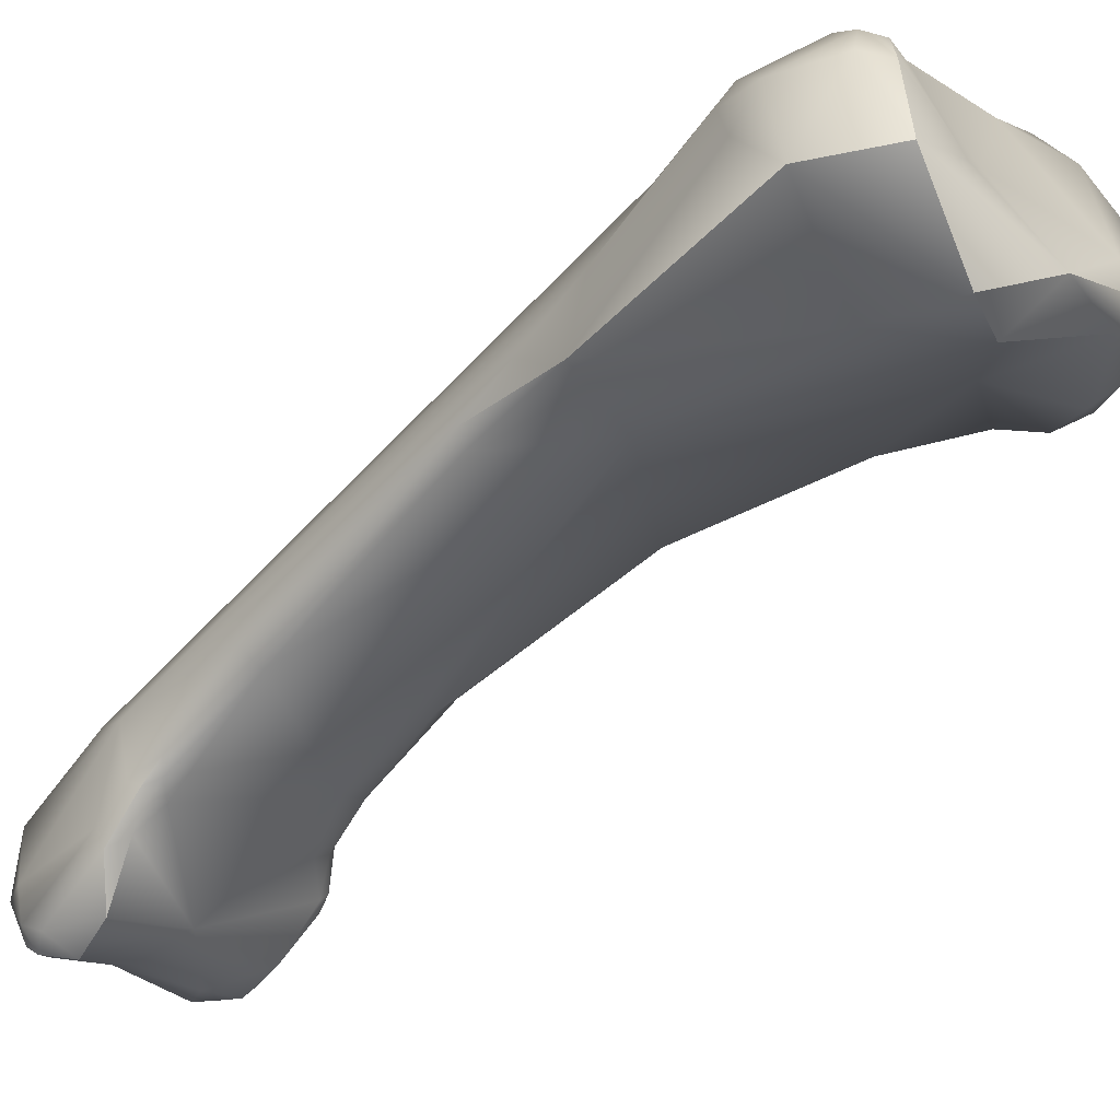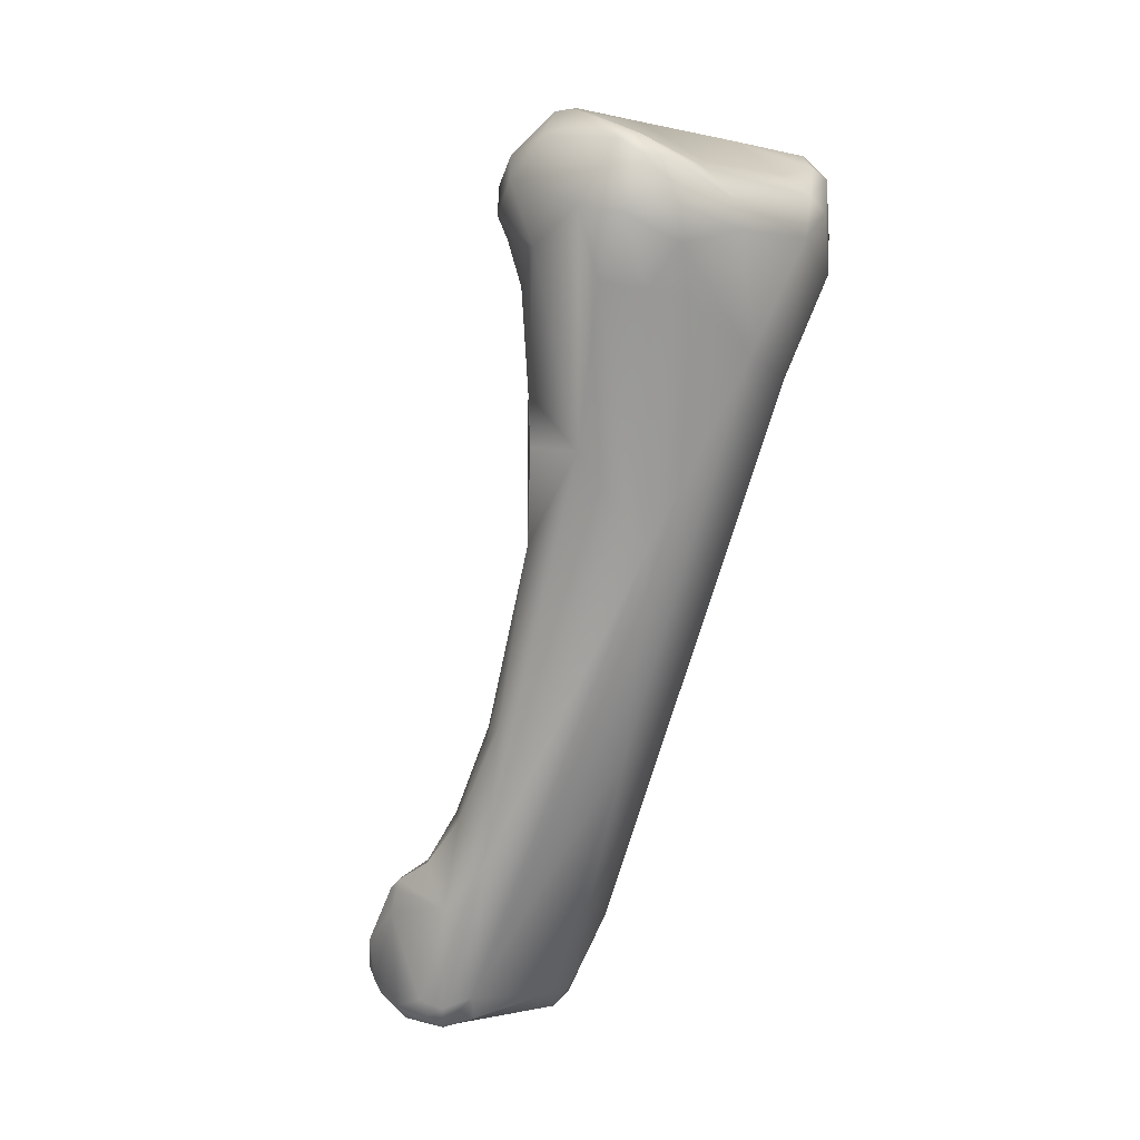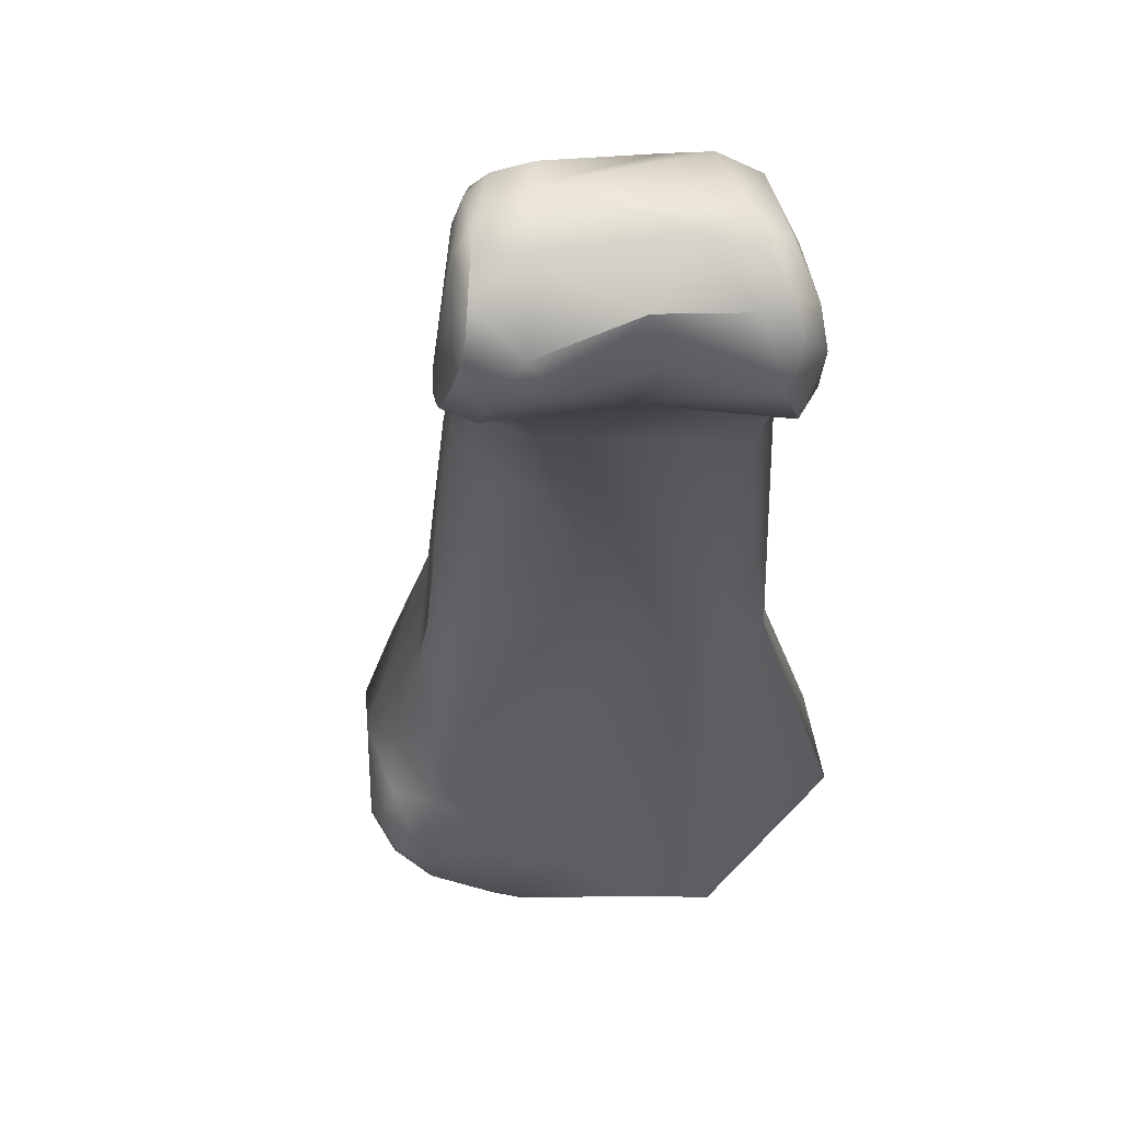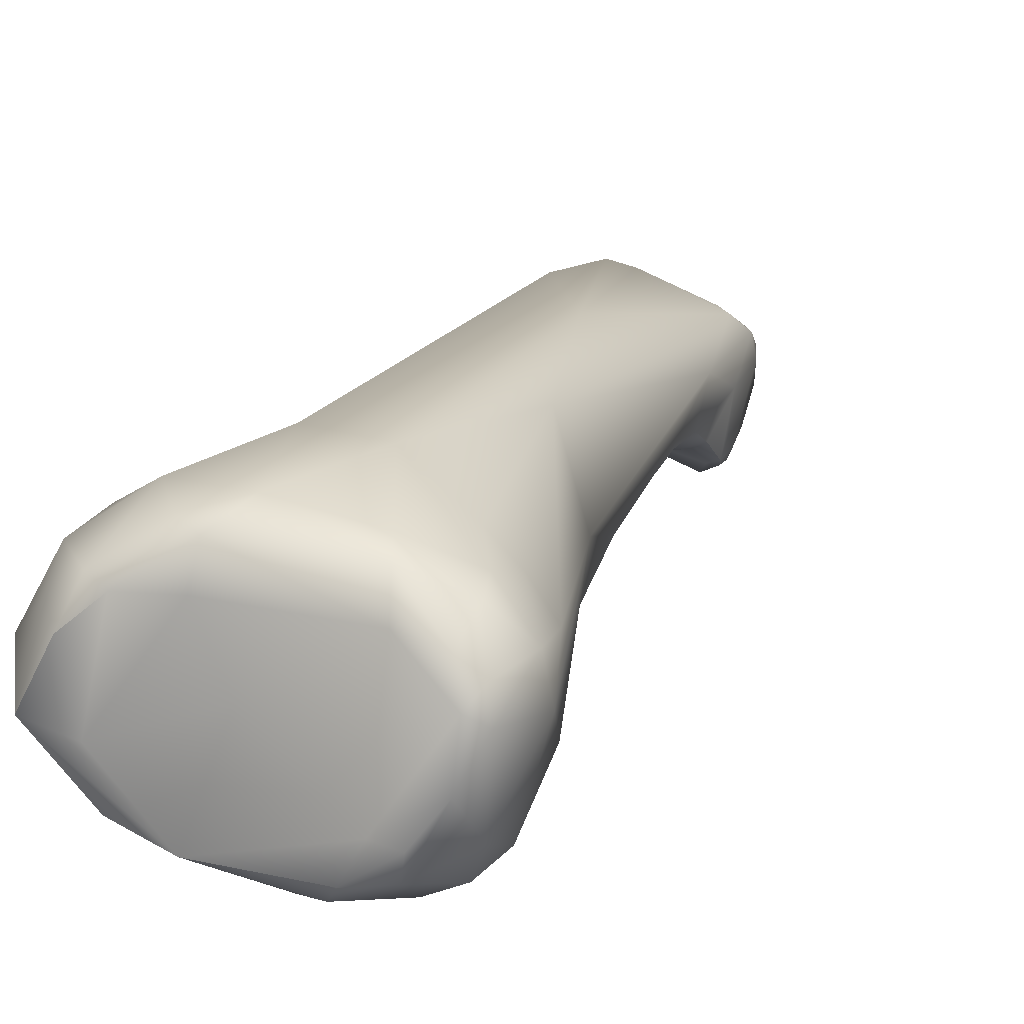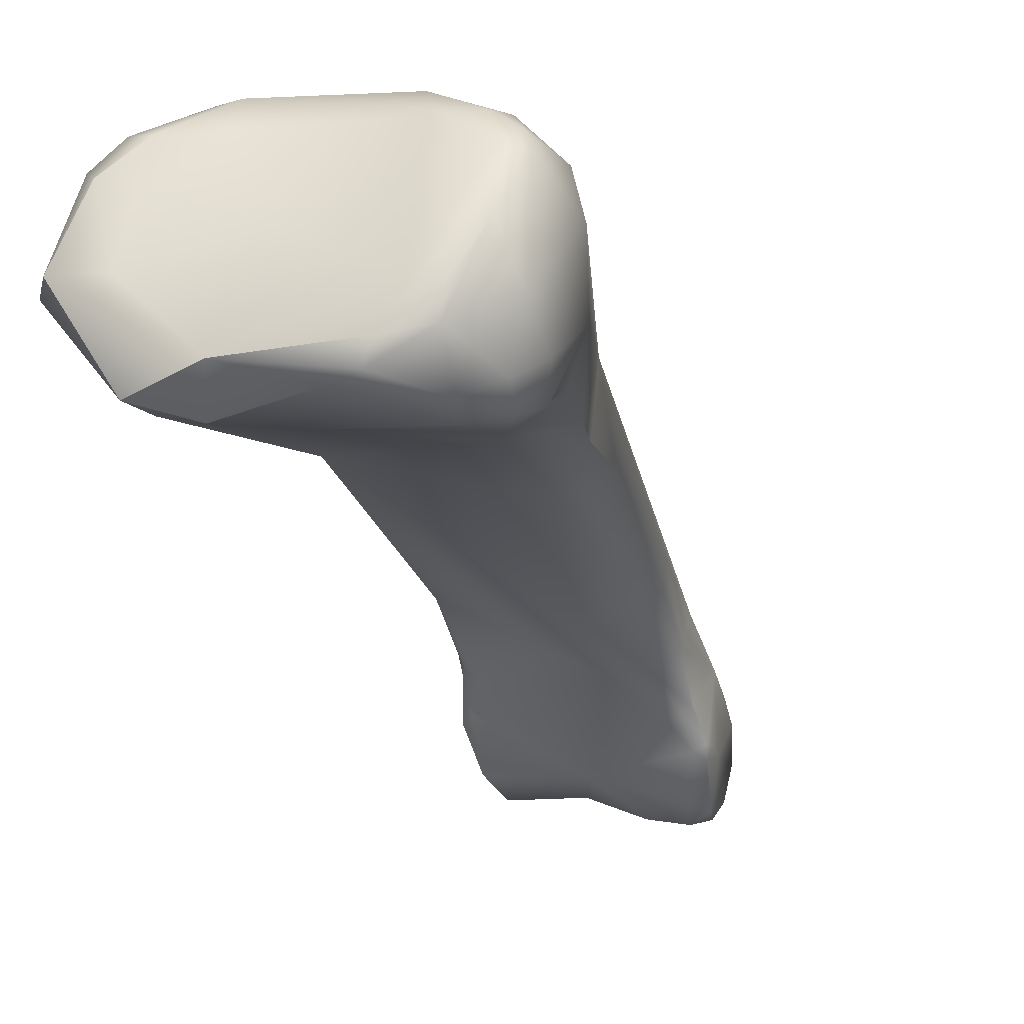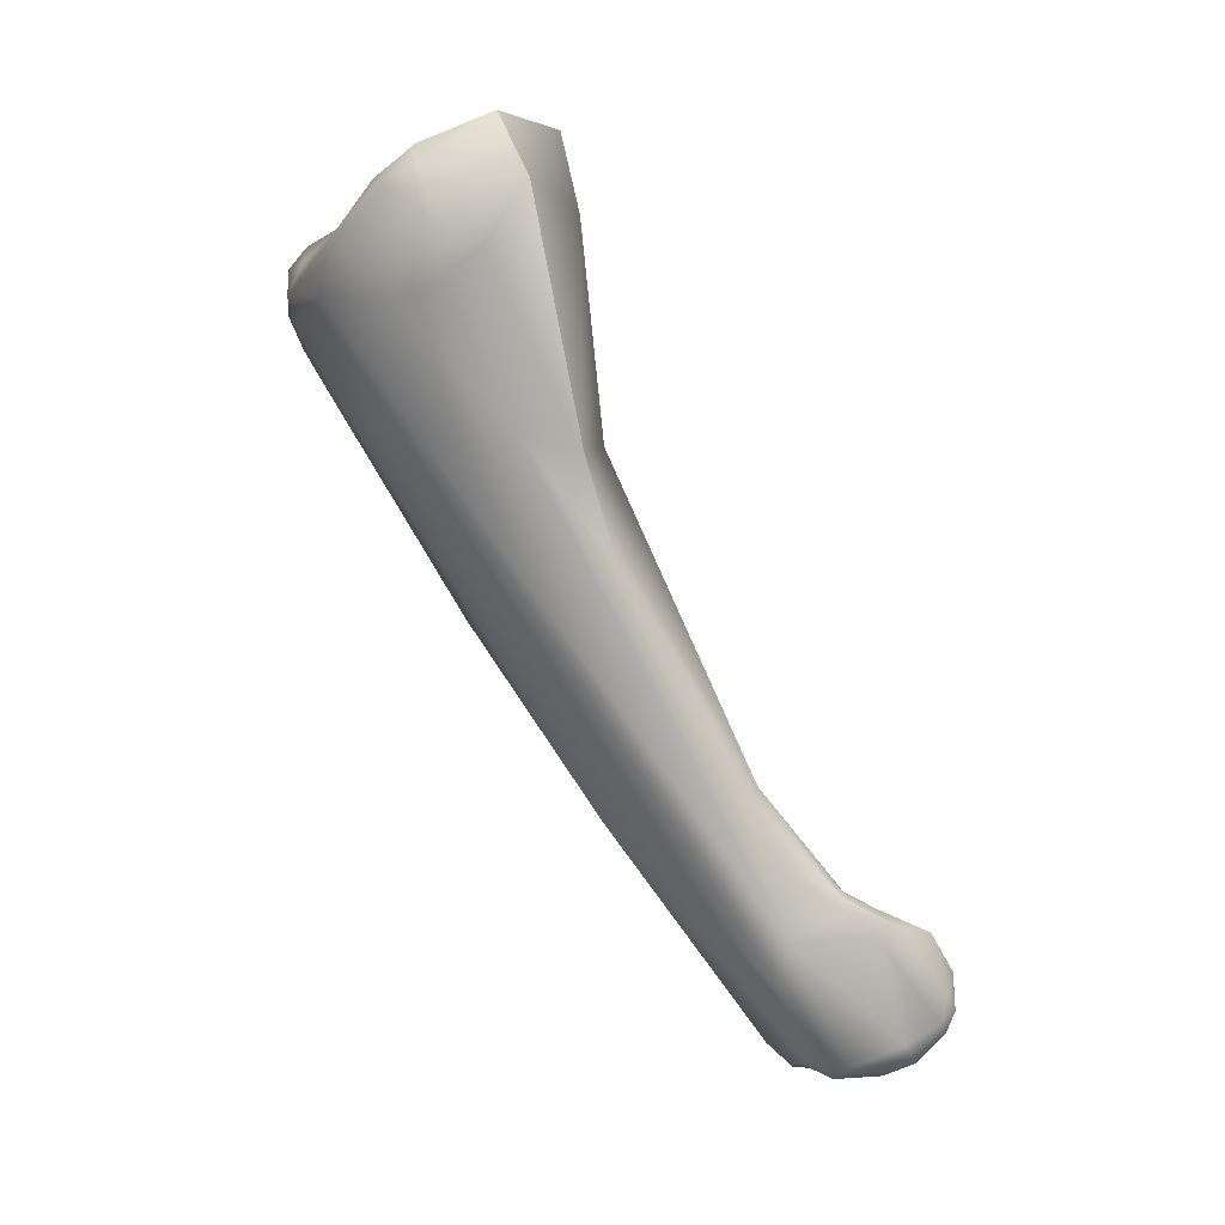
<metadata>
{"format":"obj","ext":"obj","renderer":"f3d","projection":"perspective","resolution":1024,"background":"white","views":[{"elev":-13.3,"azim":-43.4,"up":"+Y"},{"elev":-12.4,"azim":133.7,"up":"+Z"},{"elev":-50.3,"azim":-173.1,"up":"+Y"},{"elev":49.0,"azim":30.2,"up":"+Y"},{"elev":1.2,"azim":26.6,"up":"+Y"},{"elev":3.6,"azim":-113.6,"up":"+Z"}]}
</metadata>
<code>
v 223.5 -142.3 731.1
v 223.9 -141 731.8
v 224.8 -143.2 735.4
v 224.8 -140.7 733.7
v 225.6 -139.8 733.1
v 225.5 -140.9 734.4
v 226.5 -139.8 733.3
v 223.1 -143.7 733.2
v 226.9 -138.9 731.2
v 224.1 -141.2 730.1
v 225.4 -140 729.6
v 226.6 -141.1 725.7
v 224.3 -145.9 725
v 224.5 -143.8 725.6
v 224 -146.9 721.5
v 224.3 -147.5 721.5
v 224 -151.9 714.2
v 223.5 -151.2 713.7
v 223.1 -152.8 711.1
v 222.8 -154.4 710.1
v 223.1 -153.8 711.1
v 223 -154.5 710.5
v 223.3 -154.3 710.9
v 223.2 -154.8 710.5
v 223.7 -154.9 710.6
v 223 -157.8 709.1
v 222.5 -155.5 709.2
v 222.5 -156.1 709.6
v 223 -155.8 710.1
v 223.1 -152.6 709.2
v 223.7 -152.6 707.6
v 222.2 -158.1 707.2
v 222.6 -158.6 706.5
v 222.6 -156.7 705.5
v 222.3 -157.8 706.2
v 222.8 -158.3 705.7
v 223.2 -155 704.8
v 224.3 -153.9 704.9
v 224.2 -154.8 704.2
v 225.3 -154 704.6
v 222.7 -157.1 705
v 223.3 -157.5 704.7
v 223.8 -156.5 704.2
v 226.7 -143.2 735.3
v 226.8 -146.2 735.2
v 227.9 -138.8 731.5
v 228.4 -138.7 729.8
v 228.1 -139.8 732.5
v 226 -146.5 732.5
v 229.6 -140.2 725.7
v 226.4 -147.5 725.1
v 227.6 -148 712.7
v 223.1 -158.8 707.7
v 223.5 -158.6 705.8
v 225.6 -158.7 706.8
v 224.6 -157.4 704.4
v 225.7 -158.6 705.5
v 229.5 -145.3 735.8
v 228.7 -146.7 734.4
v 229.7 -142 733.2
v 231.7 -138.7 729.2
v 232.2 -138.7 730.1
v 232.8 -139.4 731.3
v 230.4 -146.8 732.4
v 232.7 -140.3 726.9
v 230.4 -144.2 719.4
v 229.1 -152.5 715
v 230.7 -151.7 714
v 231.4 -150.5 713.7
v 228.6 -154.3 711.7
v 230 -154.2 711.1
v 230.6 -153.3 710.7
v 229.5 -155.7 709.5
v 230.2 -152.4 709
v 230.4 -154.3 707.6
v 226.4 -157.8 708.3
v 227.8 -159.2 706.9
v 228.3 -159.5 705.8
v 227.9 -155.3 703.7
v 227.9 -156.5 703.5
v 228.8 -156 703.4
v 228.1 -158.3 704.1
v 229.4 -156.3 703.7
v 229.7 -156.3 704.4
v 229.2 -157.6 703.7
v 229.6 -157.7 704.2
v 228.6 -154.7 704.4
v 229.3 -155.5 704
v 232.3 -145.9 734.9
v 233.4 -144.8 734.9
v 233.2 -145.5 734.9
v 233.8 -143.5 734.1
v 234.3 -139.3 729.6
v 234.4 -139.4 731.2
v 235.2 -140.2 732
v 235.4 -139.9 731.1
v 233.8 -139.7 728.4
v 234 -141 727.1
v 235.7 -140.6 729.2
v 235.1 -142.1 727.3
v 232.9 -147.1 727.1
v 233.9 -146.7 724.7
v 233 -147.6 723
v 233.3 -144.9 722.4
v 233.3 -147.1 723
v 231.4 -148.6 721.1
v 232.6 -147.9 719.8
v 231.7 -150 715.7
v 231.1 -151.5 713.2
v 230.1 -155.6 709.5
v 230.4 -155.3 709.3
v 230.2 -156.8 708.9
v 230.7 -156.5 708.7
v 230.5 -157.1 708.5
v 230.7 -156.6 708.4
v 230.5 -157 707.6
v 229.6 -158.5 707.9
v 229.2 -159.4 706.8
v 230 -158.9 706.6
v 229.3 -158.9 704.7
v 229.5 -159.3 705.6
v 229.7 -158.8 705.1
v 234.7 -146.2 733.4
v 234.8 -143.5 734
v 234.8 -144.5 734.2
v 236.2 -143.8 732.7
v 235.7 -145.7 732.7
v 235.5 -141.9 733
v 235.9 -140.6 731.8
v 234.3 -146.8 732.5
v 234 -146.8 729.9
v 235.3 -146.2 729.8
v 234.9 -146.9 731
v 235.5 -146.5 731.9
v 235.8 -146.3 730.6
v 236.3 -145.2 731.5
v 236 -144.3 728.9
v 236.3 -142 729.7
v 235 -145.9 728.1
v 224.8 -143.2 735.4
v 224.8 -143.2 735.4
v 225.5 -140.9 734.4
v 223.1 -143.7 733.2
v 224.3 -145.9 725
v 223 -154.5 710.5
v 223 -157.8 709.1
v 223 -157.8 709.1
v 222.5 -156.1 709.6
v 222.6 -158.6 706.5
v 222.8 -158.3 705.7
v 226.8 -146.2 735.2
v 226.8 -146.2 735.2
v 223.1 -158.8 707.7
v 225.7 -158.6 705.5
v 229.5 -145.3 735.8
v 228.7 -146.7 734.4
v 227.9 -155.3 703.7
v 233.3 -147.1 723
v 230.4 -155.3 709.3
v 230.7 -156.5 708.7
v 230.5 -157.1 708.5
v 230 -158.9 706.6
v 229.3 -158.9 704.7
v 229.5 -159.3 705.6
g grp1
f 2 10 1
f 8 3 4
f 3 6 4
f 4 6 5
f 6 7 5
f 5 46 9
f 46 5 7
f 142 44 7
f 45 140 143
f 49 45 143
f 8 2 1
f 4 2 8
f 4 5 2
f 5 11 2
f 2 11 10
f 5 9 11
f 9 47 11
f 9 46 47
f 1 14 13
f 13 8 1
f 144 49 143
f 49 144 51
f 10 14 1
f 10 11 14
f 14 11 12
f 11 47 12
f 50 12 47
f 15 13 14
f 16 144 15
f 51 144 16
f 14 12 30
f 17 16 15
f 14 30 15
f 16 17 51
f 17 15 18
f 18 15 30
f 19 18 30
f 18 21 17
f 18 19 21
f 70 17 25
f 25 17 23
f 20 21 19
f 19 30 20
f 22 21 20
f 17 21 23
f 23 21 145
f 23 145 24
f 25 23 24
f 24 29 25
f 12 31 30
f 12 52 31
f 32 28 27
f 148 26 29
f 146 28 32
f 29 147 76
f 32 53 146
f 153 76 147
f 22 20 28
f 20 27 28
f 27 20 30
f 27 30 34
f 24 145 29
f 29 145 148
f 76 25 29
f 30 31 37
f 31 52 38
f 35 33 32
f 32 27 35
f 53 32 33
f 54 153 149
f 54 149 36
f 27 34 35
f 34 30 37
f 37 41 34
f 35 34 41
f 33 35 150
f 41 150 35
f 37 43 41
f 31 38 37
f 38 39 37
f 38 40 39
f 40 38 52
f 150 41 42
f 54 36 42
f 42 41 43
f 54 42 56
f 42 43 56
f 56 43 80
f 37 39 43
f 43 39 80
f 39 40 80
f 44 142 141
f 141 151 58
f 59 45 49
f 59 49 51
f 44 48 7
f 44 60 48
f 7 48 46
f 48 63 46
f 62 46 63
f 47 46 62
f 60 63 48
f 47 62 61
f 47 61 50
f 50 52 12
f 66 52 50
f 66 87 52
f 51 17 70
f 70 67 51
f 67 106 51
f 76 70 25
f 76 73 70
f 55 76 153
f 153 54 57
f 153 57 55
f 87 40 52
f 54 56 154
f 82 56 80
f 40 79 80
f 58 44 141
f 155 152 156
f 156 89 155
f 51 64 59
f 64 89 59
f 58 60 44
f 60 92 63
f 97 50 61
f 62 94 93
f 61 62 93
f 97 61 93
f 97 65 50
f 101 64 51
f 65 66 50
f 98 66 65
f 106 101 51
f 106 67 68
f 74 87 66
f 68 67 71
f 68 71 72
f 68 72 109
f 109 72 69
f 69 72 74
f 67 70 71
f 71 70 73
f 72 75 74
f 71 111 72
f 71 73 110
f 71 110 111
f 112 110 73
f 112 73 76
f 55 57 77
f 76 55 77
f 117 76 77
f 118 77 78
f 117 77 118
f 78 121 118
f 86 84 116
f 84 75 116
f 87 157 40
f 74 88 87
f 75 88 74
f 75 84 88
f 154 56 82
f 78 77 57
f 82 78 154
f 81 157 87
f 88 81 87
f 80 79 81
f 83 81 88
f 80 81 85
f 83 85 81
f 84 83 88
f 85 82 80
f 86 83 84
f 85 83 86
f 85 120 82
f 85 86 163
f 89 91 155
f 130 89 64
f 91 90 155
f 123 89 130
f 123 91 89
f 92 60 58
f 90 92 58
f 92 95 63
f 128 95 92
f 63 94 62
f 95 94 63
f 94 95 96
f 96 93 94
f 129 96 95
f 101 131 64
f 98 65 97
f 97 99 98
f 93 99 97
f 98 99 100
f 96 99 93
f 99 96 129
f 100 66 98
f 101 106 103
f 103 102 101
f 66 100 104
f 105 103 107
f 103 106 107
f 103 105 102
f 102 158 104
f 158 107 104
f 74 104 69
f 66 104 74
f 69 104 107
f 106 68 107
f 108 69 107
f 107 68 108
f 108 109 69
f 109 108 68
f 72 159 75
f 112 117 114
f 111 110 113
f 75 159 160
f 113 110 112
f 112 114 113
f 160 161 115
f 160 115 75
f 115 161 116
f 115 116 75
f 117 112 76
f 117 119 114
f 161 162 116
f 118 119 117
f 162 122 116
f 121 119 118
f 162 164 122
f 122 86 116
f 121 78 120
f 164 163 122
f 120 78 82
f 163 86 122
f 90 124 92
f 92 124 128
f 90 125 124
f 90 91 125
f 125 91 123
f 125 123 127
f 126 125 127
f 127 136 126
f 129 95 128
f 124 125 128
f 125 126 128
f 126 129 128
f 129 126 138
f 136 138 126
f 133 64 131
f 64 133 130
f 133 131 132
f 132 137 135
f 130 133 134
f 134 133 135
f 133 132 135
f 138 136 137
f 123 134 127
f 127 134 136
f 130 134 123
f 136 134 135
f 136 135 137
f 138 104 100
f 99 138 100
f 129 138 99
f 101 102 131
f 137 139 102
f 102 139 131
f 132 131 139
f 132 139 137
f 137 104 138
f 104 137 102

</code>
